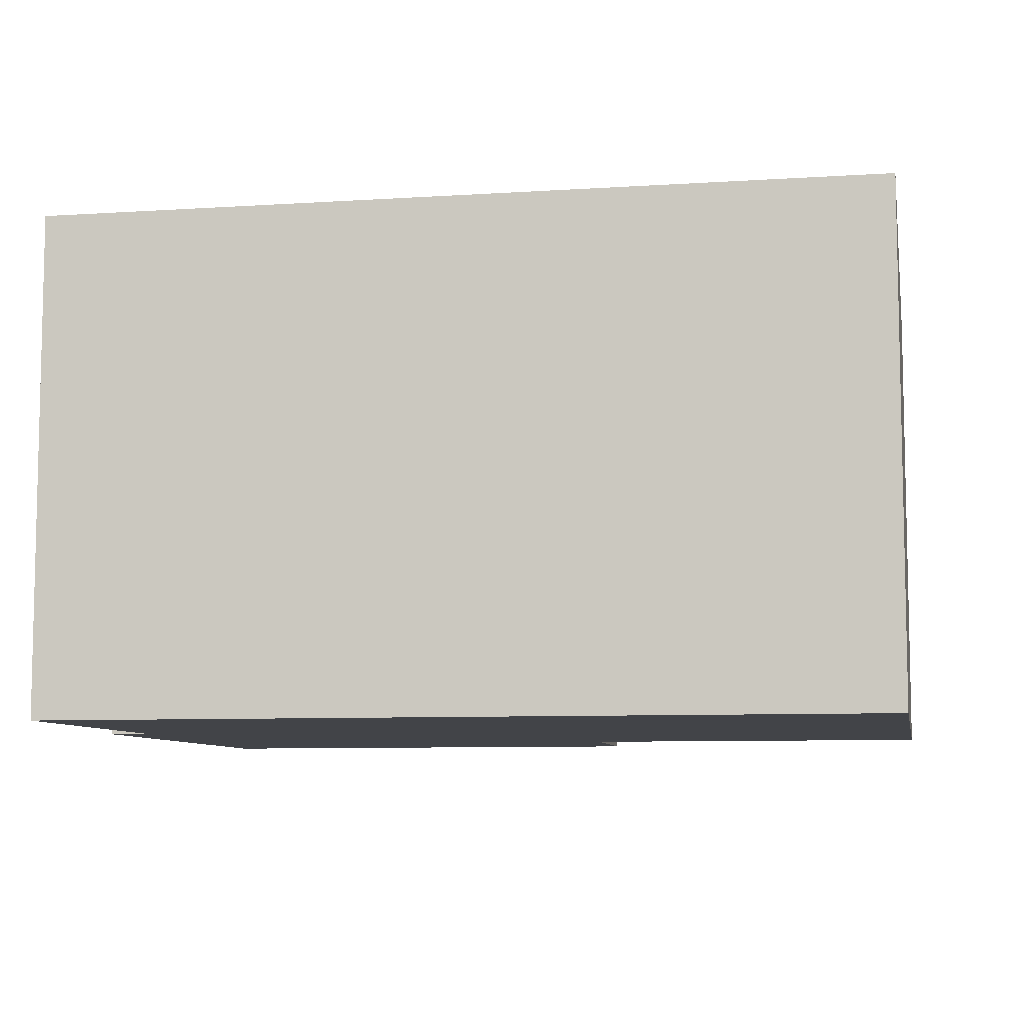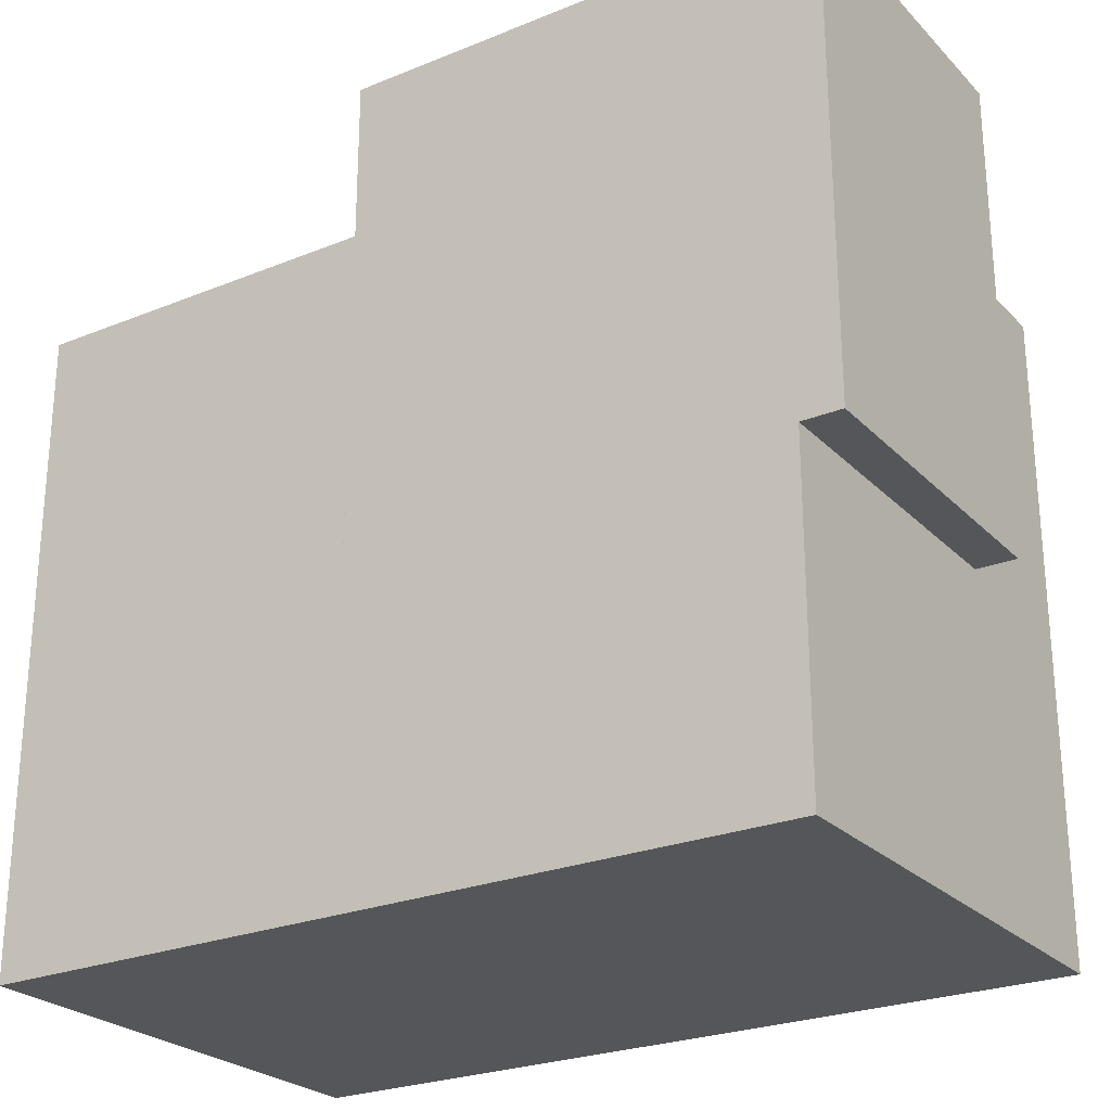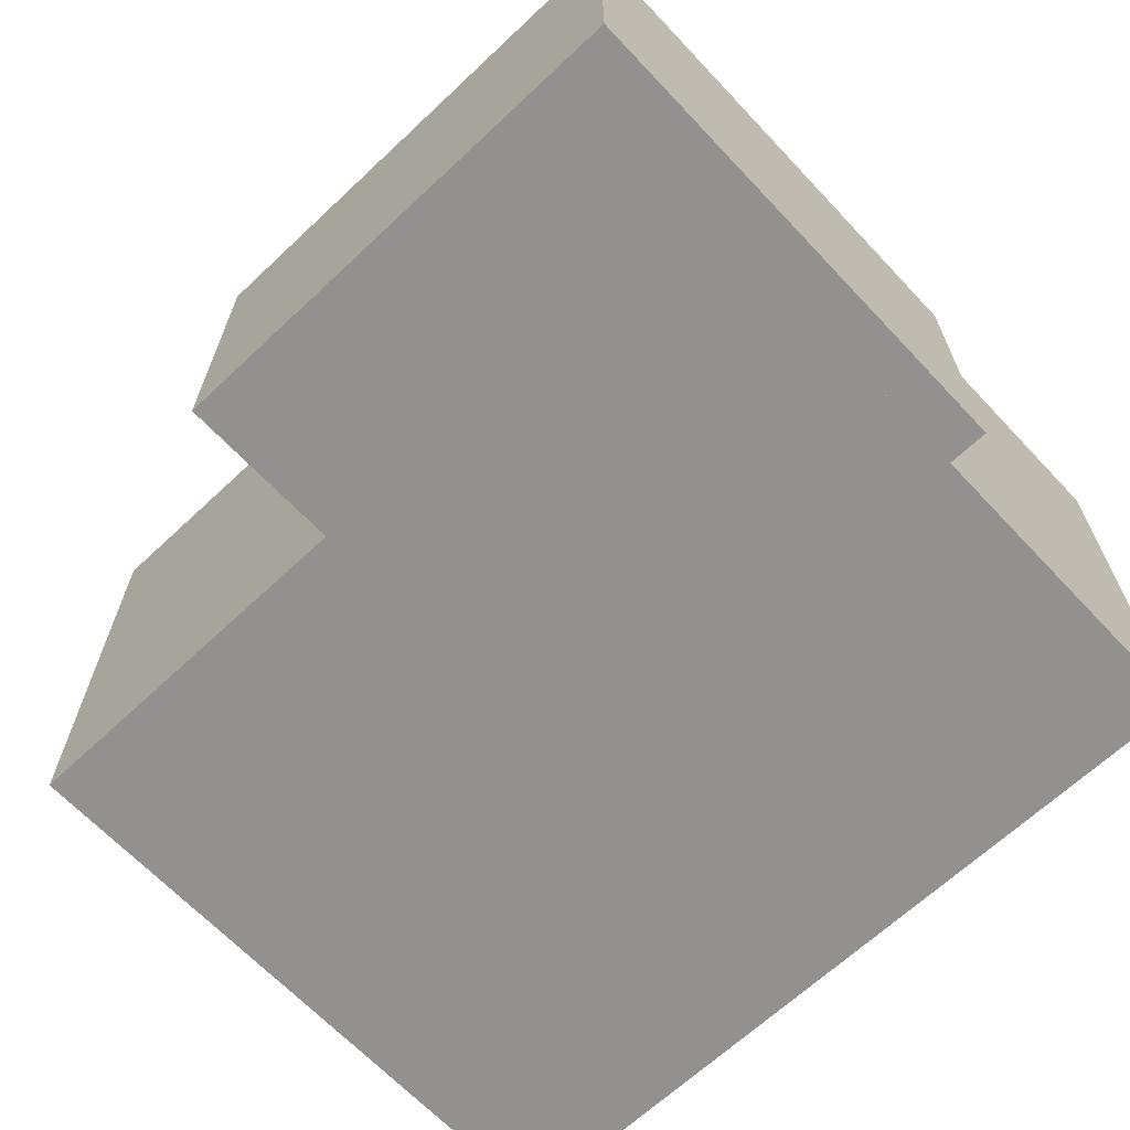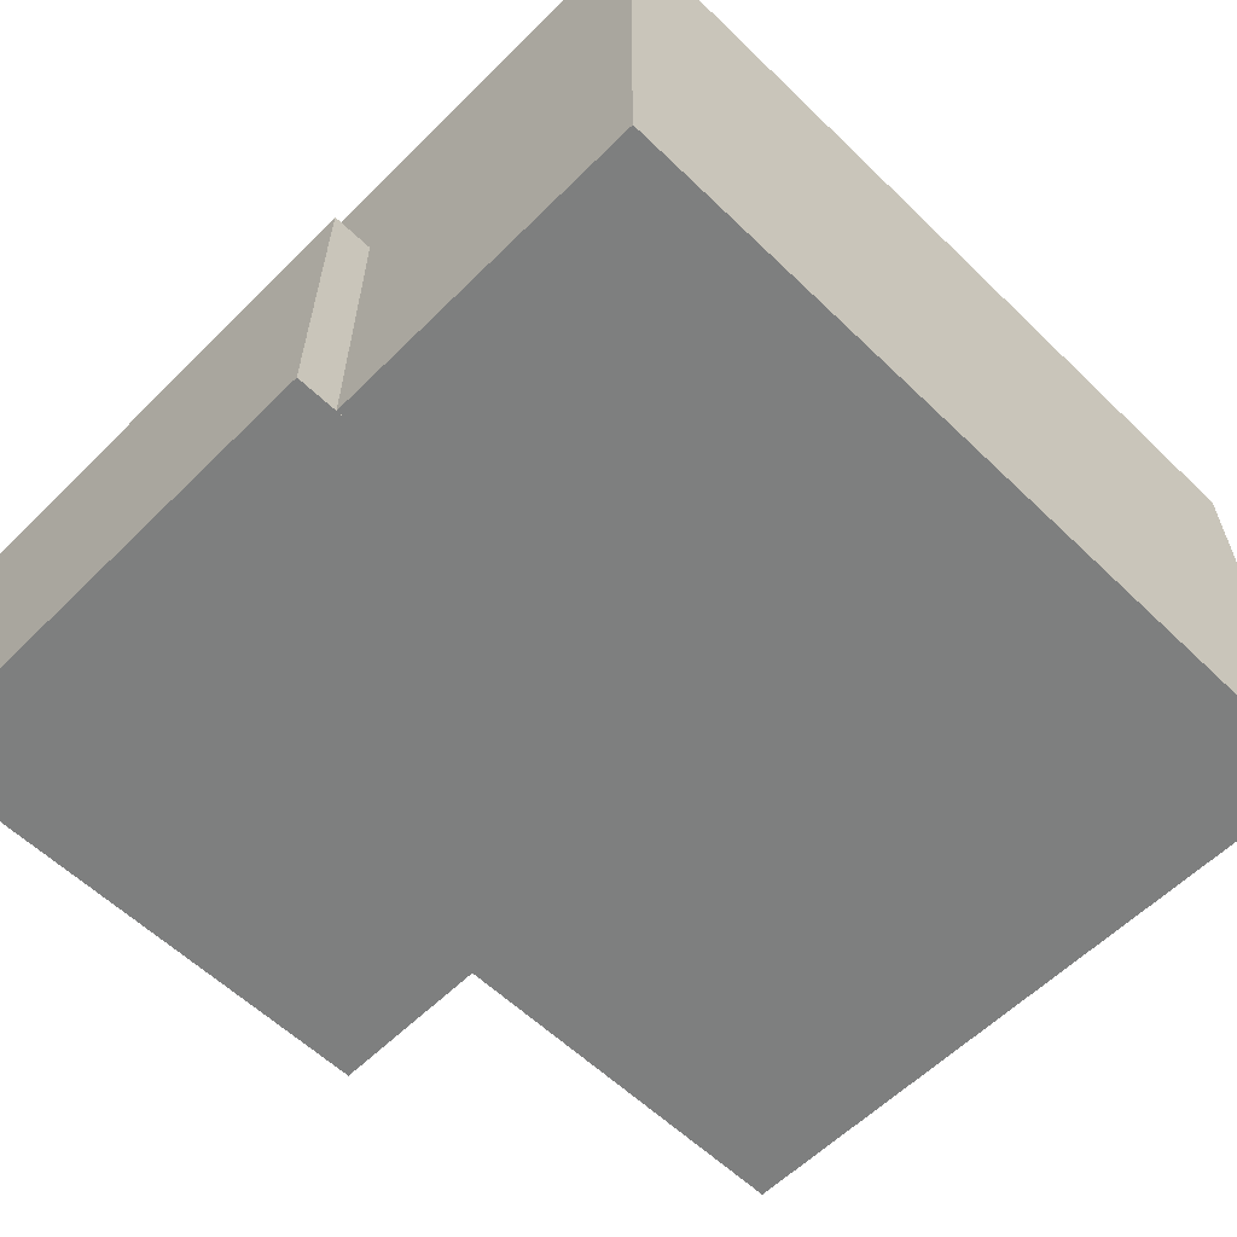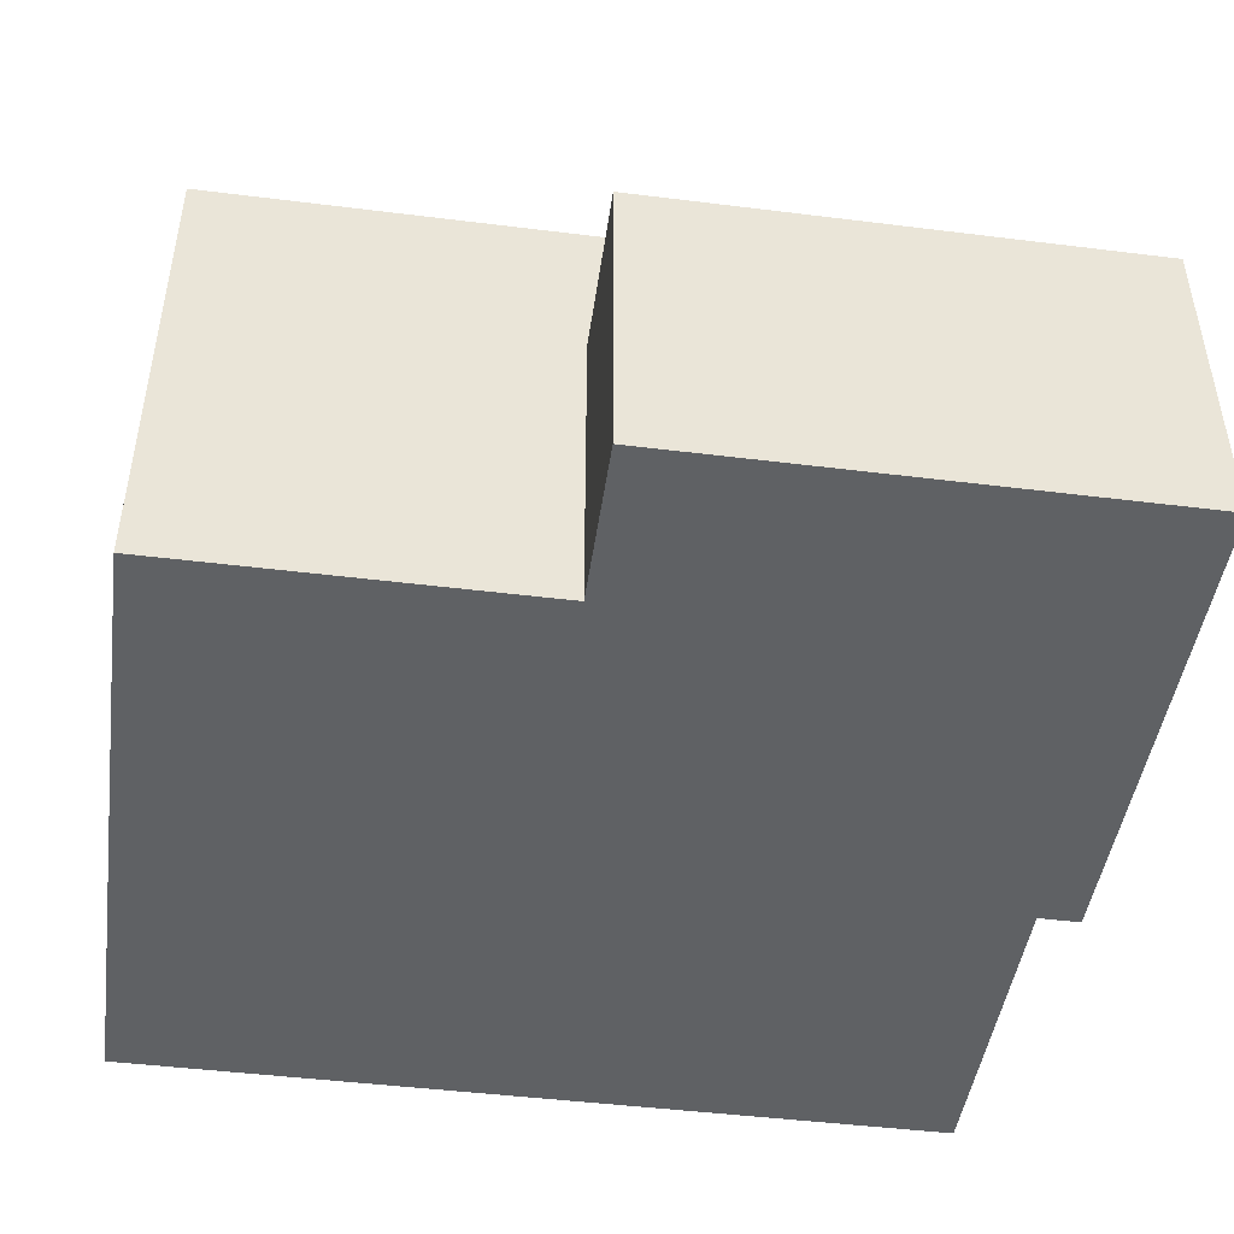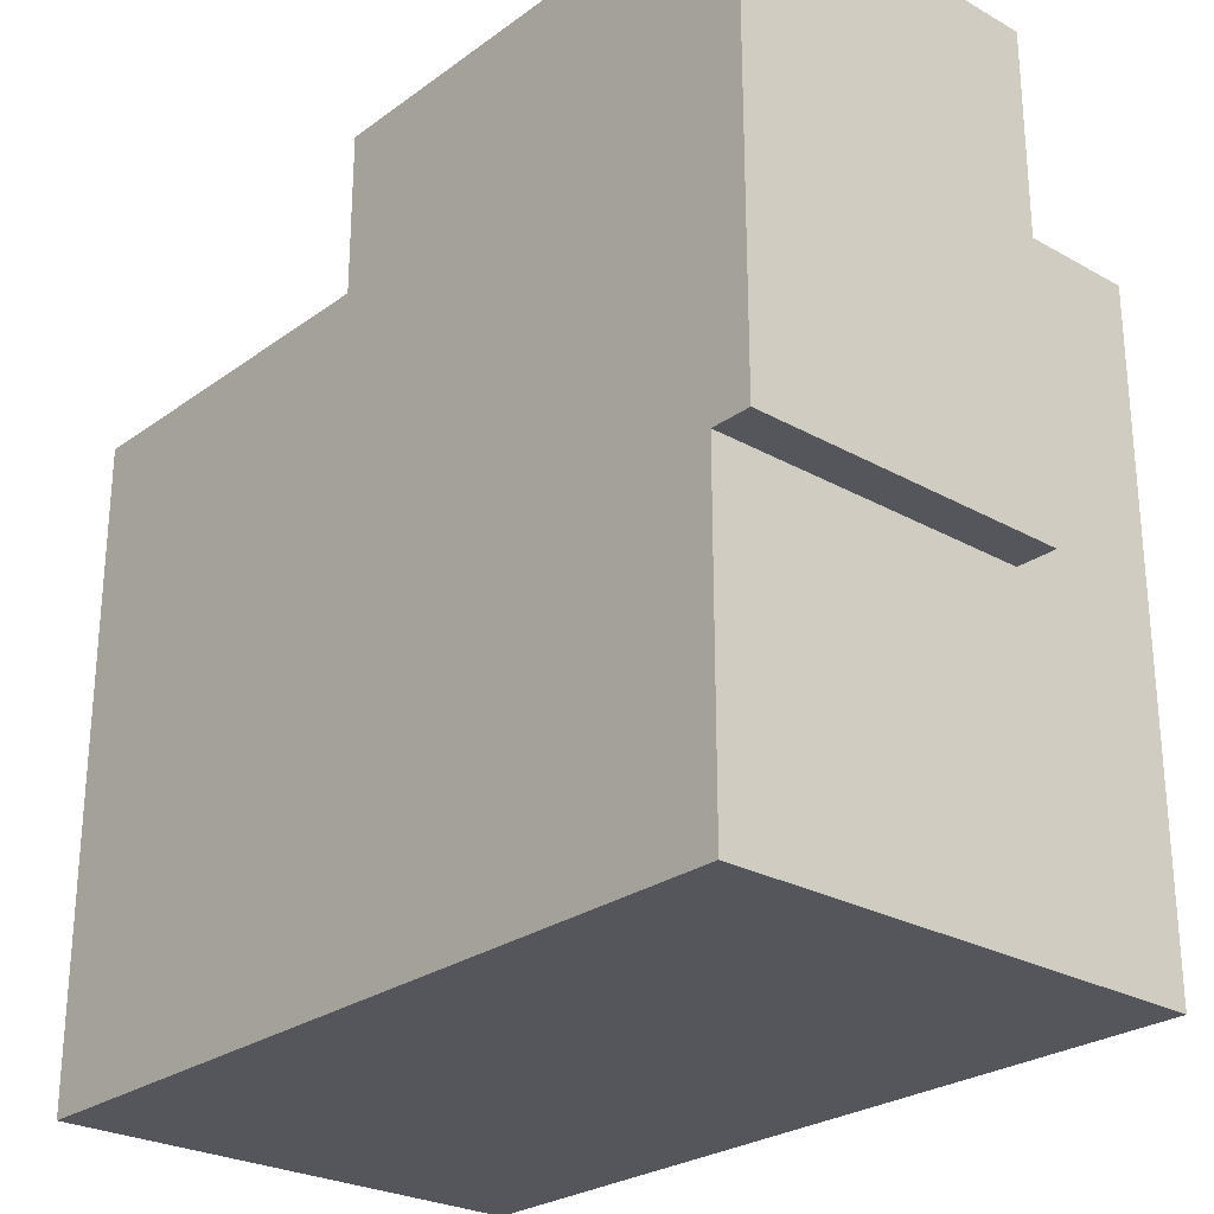
<metadata>
{"format":"obj","ext":"obj","renderer":"f3d","projection":"perspective","resolution":1024,"background":"white","views":[{"elev":-7.9,"azim":-169.7,"up":"+Y"},{"elev":-25.4,"azim":33.1,"up":"+Z"},{"elev":-66.1,"azim":43.3,"up":"+Y"},{"elev":-59.6,"azim":135.4,"up":"+Y"},{"elev":-46.3,"azim":-8.1,"up":"+Y"},{"elev":-26.2,"azim":48.5,"up":"+Z"}]}
</metadata>
<code>
o cube
v 0.1875 0.1875 0.125
v 0.1875 0.1875 -0.125
v 0.1875 0 0.125
v 0.1875 0 -0.125
v -0.125 0.1875 -0.125
v -0.125 0.1875 0.125
v -0.125 0 -0.125
v -0.125 0 0.125
f 4 7 5 2
f 3 4 2 1
f 8 3 1 6
f 7 8 6 5
f 6 1 2 5
f 7 4 3 8
o cube
v 0.2031 0.125 0.1875
v 0.2031 0.125 0
v 0.2031 0 0.1875
v 0.2031 0 0
v 0.01562 0.125 0
v 0.01562 0.125 0.1875
v 0.01562 0 0
v 0.01562 0 0.1875
f 12 15 13 10
f 11 12 10 9
f 16 11 9 14
f 15 16 14 13
f 14 9 10 13
f 15 12 11 16

</code>
